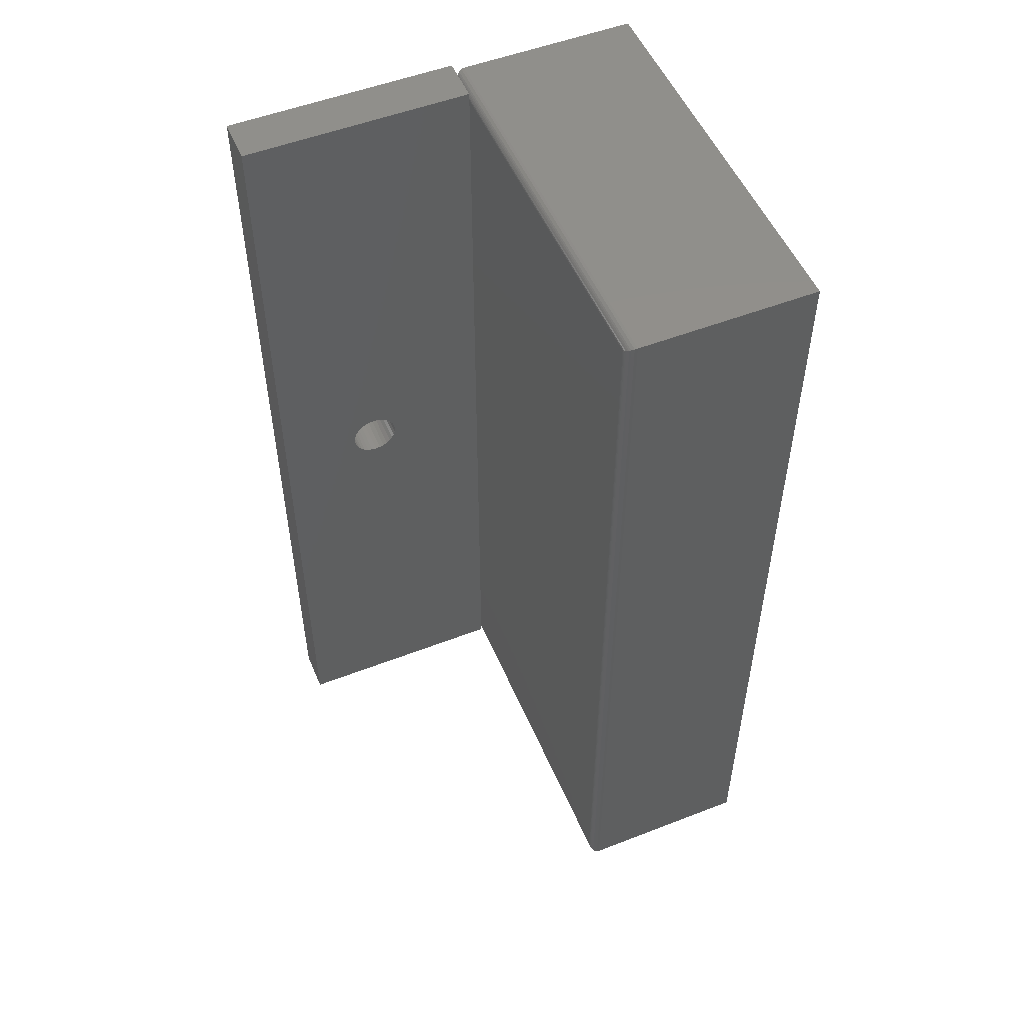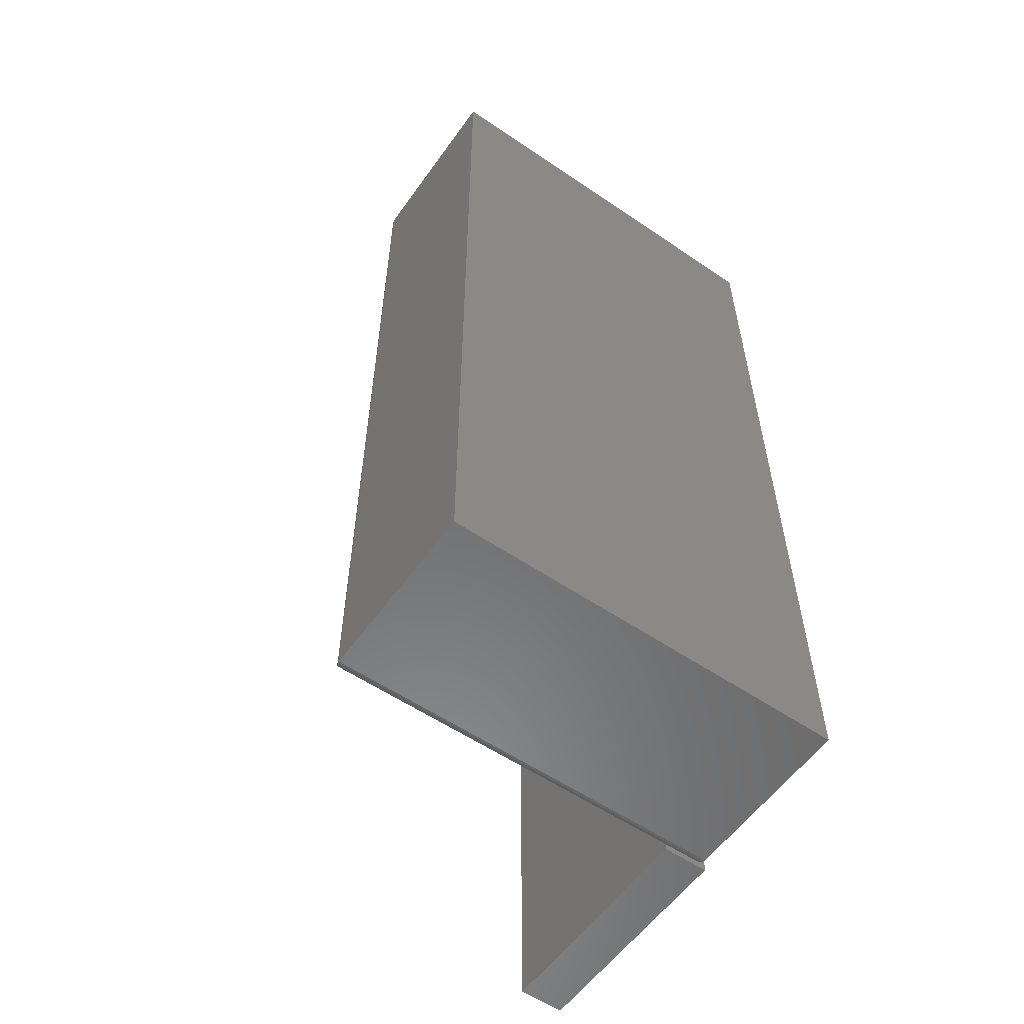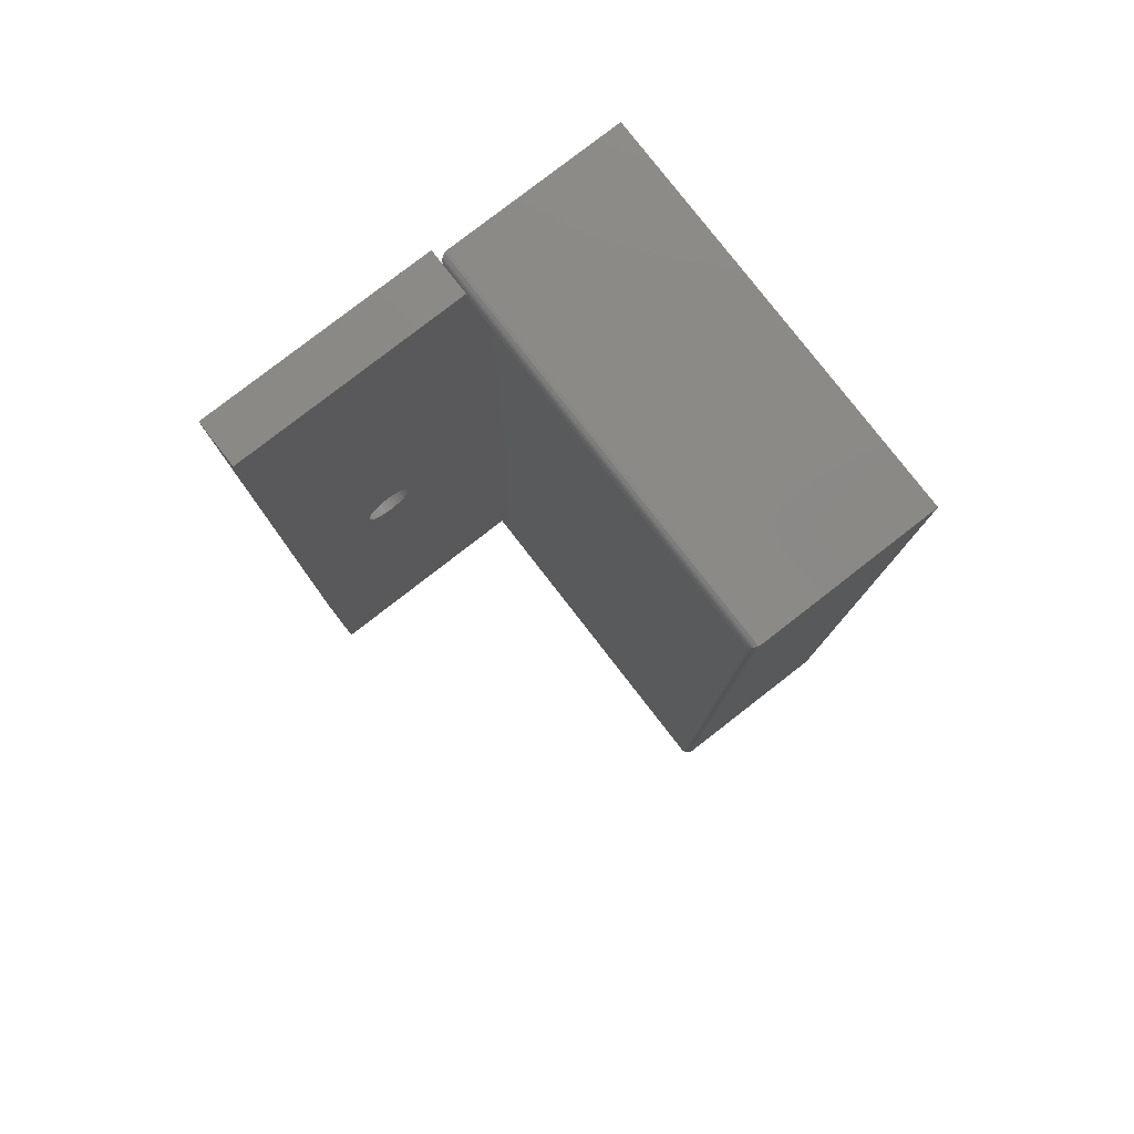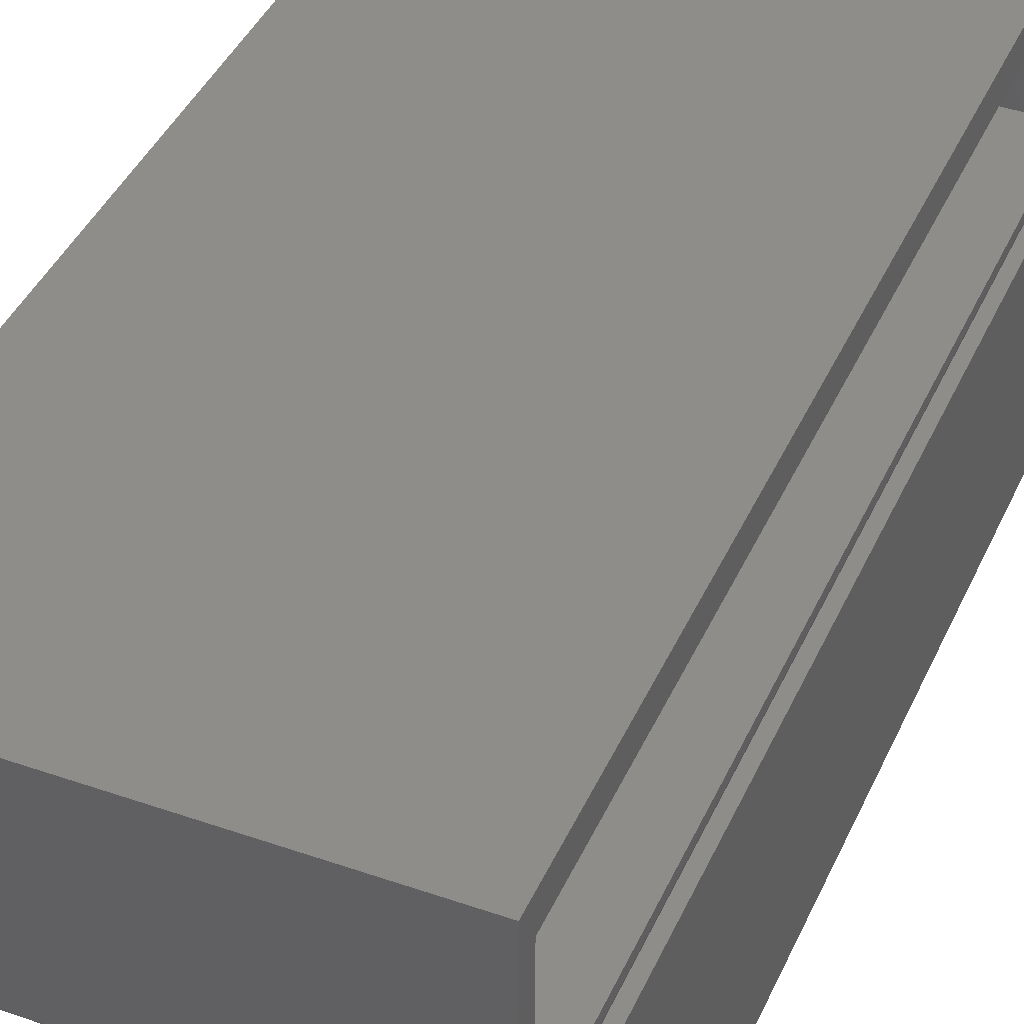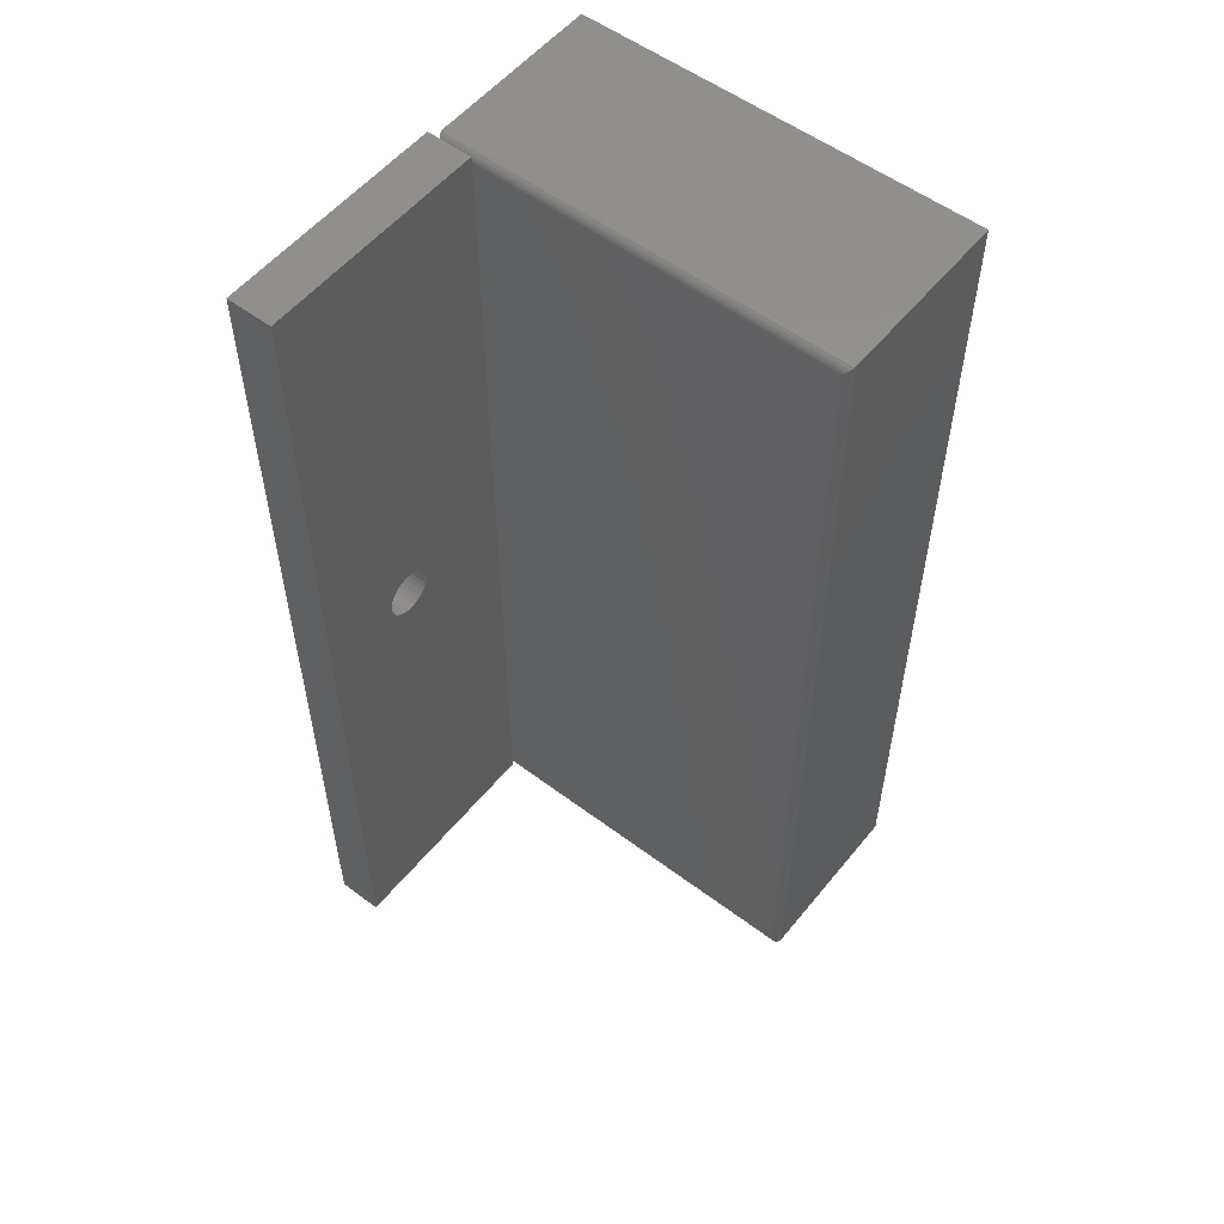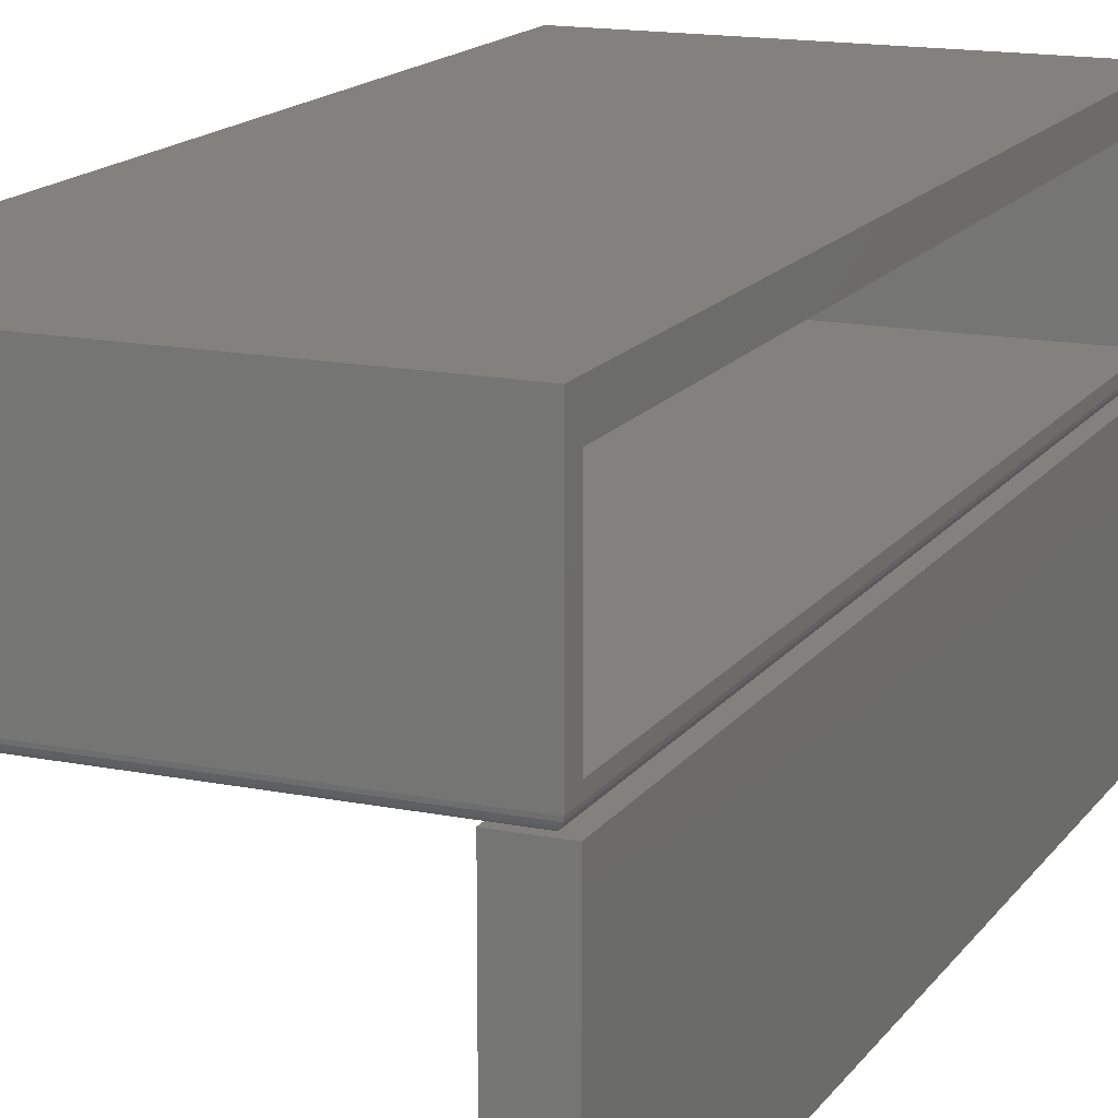
<metadata>
{"format":"stl","ext":"stl","renderer":"f3d","projection":"perspective","resolution":1024,"background":"white","views":[{"elev":52.4,"azim":-112.7,"up":"+Y"},{"elev":-57.1,"azim":-35.2,"up":"+Y"},{"elev":79.9,"azim":-127.8,"up":"+Y"},{"elev":41.5,"azim":22.9,"up":"+Z"},{"elev":54.8,"azim":-141.6,"up":"+Y"},{"elev":15.4,"azim":23.0,"up":"+Z"}]}
</metadata>
<code>
# stl→obj: 124 verts, 244 faces
v -0.1562 -0.3784 -0.08333
v -0.1562 -0.3747 -0.0822
v -0.1562 -0.3709 -0.08183
v -0.1562 -0.367 -0.0822
v -0.1562 -0.3633 -0.08333
v -0.1562 -0.3819 -0.08515
v -0.1562 -0.3599 -0.08515
v -0.1562 -0.3848 -0.08761
v -0.1562 -0.3569 -0.08761
v -0.1562 -0.3873 -0.0906
v -0.1562 -0.3545 -0.0906
v -0.1562 -0.3891 -0.09401
v -0.1562 -0.3527 -0.09401
v -0.1562 -0.3902 -0.09771
v -0.1562 -0.3515 -0.09771
v -0.1562 -0.3527 -0.1091
v -0.1562 -0.3891 -0.1091
v -0.1562 -0.3515 -0.1054
v -0.1562 -0.3873 -0.1125
v -0.1562 -0.3545 -0.1125
v -0.1562 -0.3848 -0.1155
v -0.1562 -0.3569 -0.1155
v -0.1562 -0.3819 -0.118
v -0.1562 -0.3599 -0.118
v -0.1562 -0.3784 -0.1198
v -0.1562 -0.3633 -0.1198
v -0.1562 -0.3747 -0.1209
v -0.1562 -0.3709 -0.1213
v -0.1562 -0.367 -0.1209
v -0.1562 -0.3902 -0.1054
v -0.1562 -0.3906 -0.1016
v -0.1562 -0.3512 -0.1016
v -0.1875 -0.3709 -0.1213
v -0.1875 -0.367 -0.1209
v -0.1875 -0.3633 -0.1198
v -0.1875 -0.3599 -0.118
v -0.1875 -0.3569 -0.1155
v -0.1875 -0.3545 -0.1125
v -0.1875 -0.3527 -0.1091
v -0.1875 -0.3515 -0.1054
v -0.1875 -0.3512 -0.1016
v -0.1875 -0.3747 -0.1209
v -0.1875 -0.3784 -0.1198
v -0.1875 -0.3819 -0.118
v -0.1875 -0.3848 -0.1155
v -0.1875 -0.3873 -0.1125
v -0.1875 -0.3891 -0.1091
v -0.1875 -0.3902 -0.1054
v -0.1875 -0.3906 -0.1016
v -0.1875 -0.3709 -0.08183
v -0.1875 -0.3747 -0.0822
v -0.1875 -0.3784 -0.08333
v -0.1875 -0.3819 -0.08515
v -0.1875 -0.3848 -0.08761
v -0.1875 -0.3873 -0.0906
v -0.1875 -0.3891 -0.09401
v -0.1875 -0.3902 -0.09771
v -0.1875 -0.367 -0.0822
v -0.1875 -0.3633 -0.08333
v -0.1875 -0.3599 -0.08515
v -0.1875 -0.3569 -0.08761
v -0.1875 -0.3545 -0.0906
v -0.1875 -0.3527 -0.09401
v -0.1875 -0.3515 -0.09771
v -0.1875 1.041e-17 0
v -0.1875 0 -0.1875
v -0.1875 -0.75 -0.1875
v -0.1875 -0.7422 4.35e-17
v -0.1875 -0.007812 2.73e-18
v -0.1875 -0.75 2.776e-17
v -0.1562 -0.75 0.007812
v -0.1562 1.821e-17 0.007812
v -0.1562 -0.02344 0.01562
v -0.1562 -0.7344 0.01562
v -0.1562 -0.7344 0.1279
v -0.1562 -0.75 0.152
v -0.1562 1.821e-17 0.152
v -0.1562 -0.02344 0.1279
v -0.4609 -0.7344 0.1279
v -0.4609 -0.7344 0.01562
v -0.4609 -0.02344 0.1279
v -0.4609 -0.02344 0.01562
v -0.1641 -0.7422 -1.821e-17
v -0.15 -0.75 2.776e-17
v -0.15 1.249e-17 0
v -0.1641 -0.007812 -1.995e-17
v -0.1942 -0.007812 -1.777e-17
v -0.1942 -0.7422 -1.777e-17
v -0.4841 -0.0003152 0.005616
v -0.1577 -0.001405 0.003342
v -0.483 -0.001405 0.003342
v -0.1585 -0.00221 0.002368
v -0.4822 -0.00221 0.002368
v -0.1594 -0.003156 0.001539
v -0.4812 -0.003156 0.001539
v -0.1605 -0.004218 0.0008761
v -0.4802 -0.004218 0.0008761
v -0.1616 -0.005378 0.0003889
v -0.479 -0.005372 0.0003889
v -0.1628 -0.006565 0.0001002
v -0.4778 -0.006565 0.0001002
v -0.4766 -0.007812 -4.784e-19
v -0.4844 2.656e-35 0.007812
v -0.1566 -0.0003152 0.005616
v -0.4778 -0.7434 0.0001002
v -0.1616 -0.7446 0.0003889
v -0.479 -0.7446 0.0003889
v -0.1605 -0.7458 0.0008761
v -0.4802 -0.7458 0.0008761
v -0.1594 -0.7468 0.001539
v -0.4812 -0.7468 0.001539
v -0.1585 -0.7478 0.002368
v -0.4822 -0.7478 0.002368
v -0.1577 -0.7486 0.003342
v -0.483 -0.7486 0.003342
v -0.1566 -0.7497 0.005616
v -0.1628 -0.7434 0.0001002
v -0.4766 -0.7422 -4.784e-19
v -0.4844 -0.75 0.007812
v -0.4841 -0.7497 0.005616
v -0.15 -0.75 -0.1875
v -0.15 2.082e-18 -0.1875
v -0.4844 -0.75 0.152
v -0.4844 5.166e-34 0.152
f 1 2 3
f 1 3 4
f 5 1 4
f 6 1 5
f 7 6 5
f 8 6 7
f 9 8 7
f 10 8 9
f 11 10 9
f 12 10 11
f 13 12 11
f 14 12 13
f 15 14 13
f 16 17 18
f 19 17 16
f 20 19 16
f 21 19 20
f 22 21 20
f 23 21 22
f 24 23 22
f 25 23 24
f 26 25 24
f 27 25 26
f 28 27 26
f 29 28 26
f 17 30 18
f 18 30 31
f 18 31 32
f 32 31 14
f 32 14 15
f 33 29 34
f 34 29 26
f 34 26 35
f 35 26 24
f 35 24 36
f 36 24 22
f 36 22 37
f 37 22 20
f 37 20 38
f 38 20 16
f 38 16 39
f 39 16 18
f 39 18 40
f 40 18 32
f 40 32 41
f 29 33 28
f 28 33 42
f 28 42 27
f 27 42 43
f 27 43 25
f 25 43 44
f 25 44 23
f 23 44 45
f 23 45 21
f 21 45 46
f 21 46 19
f 19 46 47
f 19 47 17
f 17 47 48
f 17 48 30
f 30 48 49
f 30 49 31
f 50 2 51
f 51 2 1
f 51 1 52
f 52 1 6
f 52 6 53
f 53 6 8
f 53 8 54
f 54 8 10
f 54 10 55
f 55 10 12
f 55 12 56
f 56 12 14
f 56 14 57
f 57 14 31
f 57 31 49
f 2 50 3
f 3 50 58
f 3 58 4
f 4 58 59
f 4 59 5
f 5 59 60
f 5 60 7
f 7 60 61
f 7 61 9
f 9 61 62
f 9 62 11
f 11 62 63
f 11 63 13
f 13 63 64
f 13 64 15
f 15 64 41
f 15 41 32
f 65 66 41
f 66 67 42
f 66 42 33
f 66 33 34
f 66 34 35
f 66 35 36
f 66 36 37
f 66 37 38
f 66 38 39
f 66 39 40
f 66 40 41
f 68 69 50
f 68 50 51
f 68 51 52
f 68 52 53
f 68 53 54
f 68 54 55
f 68 55 56
f 68 56 57
f 68 57 49
f 68 49 70
f 69 65 41
f 69 41 64
f 69 64 63
f 69 63 62
f 69 62 61
f 69 61 60
f 69 60 59
f 69 59 58
f 69 58 50
f 67 70 49
f 67 49 48
f 67 48 47
f 67 47 46
f 67 46 45
f 67 45 44
f 67 44 43
f 67 43 42
f 71 72 73
f 71 73 74
f 71 74 75
f 71 75 76
f 76 75 77
f 77 75 78
f 77 78 72
f 72 78 73
f 75 74 79
f 79 74 80
f 81 78 79
f 79 78 75
f 73 78 82
f 82 78 81
f 80 74 82
f 82 74 73
f 80 82 79
f 79 82 81
f 70 83 68
f 70 84 83
f 85 65 69
f 85 69 86
f 85 86 83
f 85 83 84
f 87 69 88
f 88 69 68
f 89 90 91
f 90 92 91
f 91 92 93
f 92 94 93
f 93 94 95
f 94 96 95
f 95 96 97
f 96 98 97
f 97 98 99
f 98 100 99
f 101 99 100
f 101 100 86
f 101 86 69
f 101 69 87
f 101 87 102
f 103 72 89
f 89 72 104
f 89 104 90
f 105 106 107
f 106 108 107
f 107 108 109
f 108 110 109
f 109 110 111
f 110 112 111
f 111 112 113
f 112 114 113
f 113 114 115
f 114 116 115
f 117 106 105
f 117 105 118
f 117 118 88
f 117 88 68
f 117 68 83
f 71 119 116
f 116 119 120
f 116 120 115
f 83 100 117
f 83 86 100
f 104 114 90
f 114 112 90
f 90 112 92
f 112 110 92
f 92 110 94
f 110 108 94
f 94 108 96
f 108 106 96
f 96 106 98
f 106 117 98
f 98 117 100
f 72 71 104
f 104 71 116
f 104 116 114
f 67 121 70
f 70 121 84
f 66 65 122
f 122 65 85
f 122 85 121
f 121 85 84
f 66 122 67
f 67 122 121
f 119 71 123
f 123 71 76
f 103 124 72
f 72 124 77
f 124 103 123
f 123 103 119
f 102 87 118
f 118 87 88
f 102 105 101
f 102 118 105
f 105 107 101
f 101 107 99
f 107 109 99
f 99 109 97
f 109 111 97
f 97 111 95
f 111 113 95
f 95 113 93
f 113 115 93
f 93 115 91
f 115 120 91
f 119 103 120
f 120 103 89
f 120 89 91
f 77 124 76
f 76 124 123

</code>
